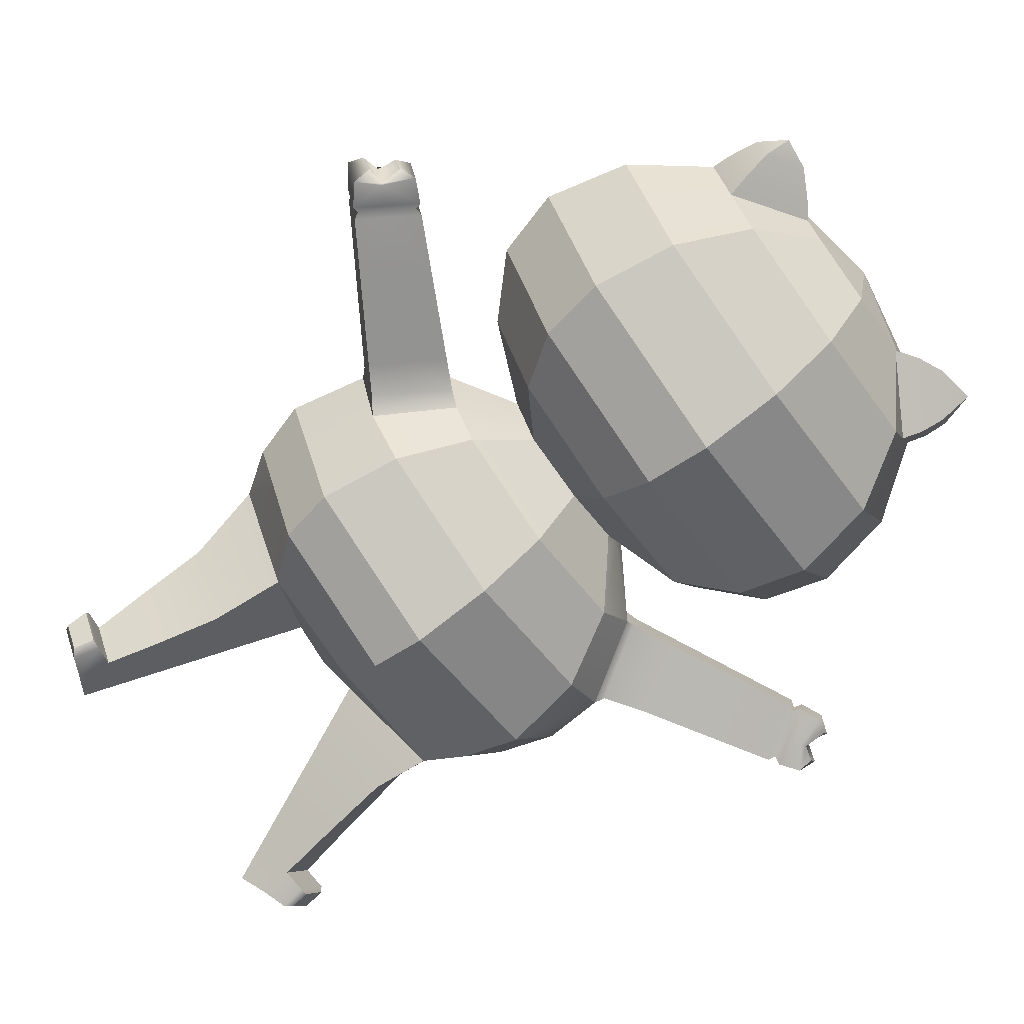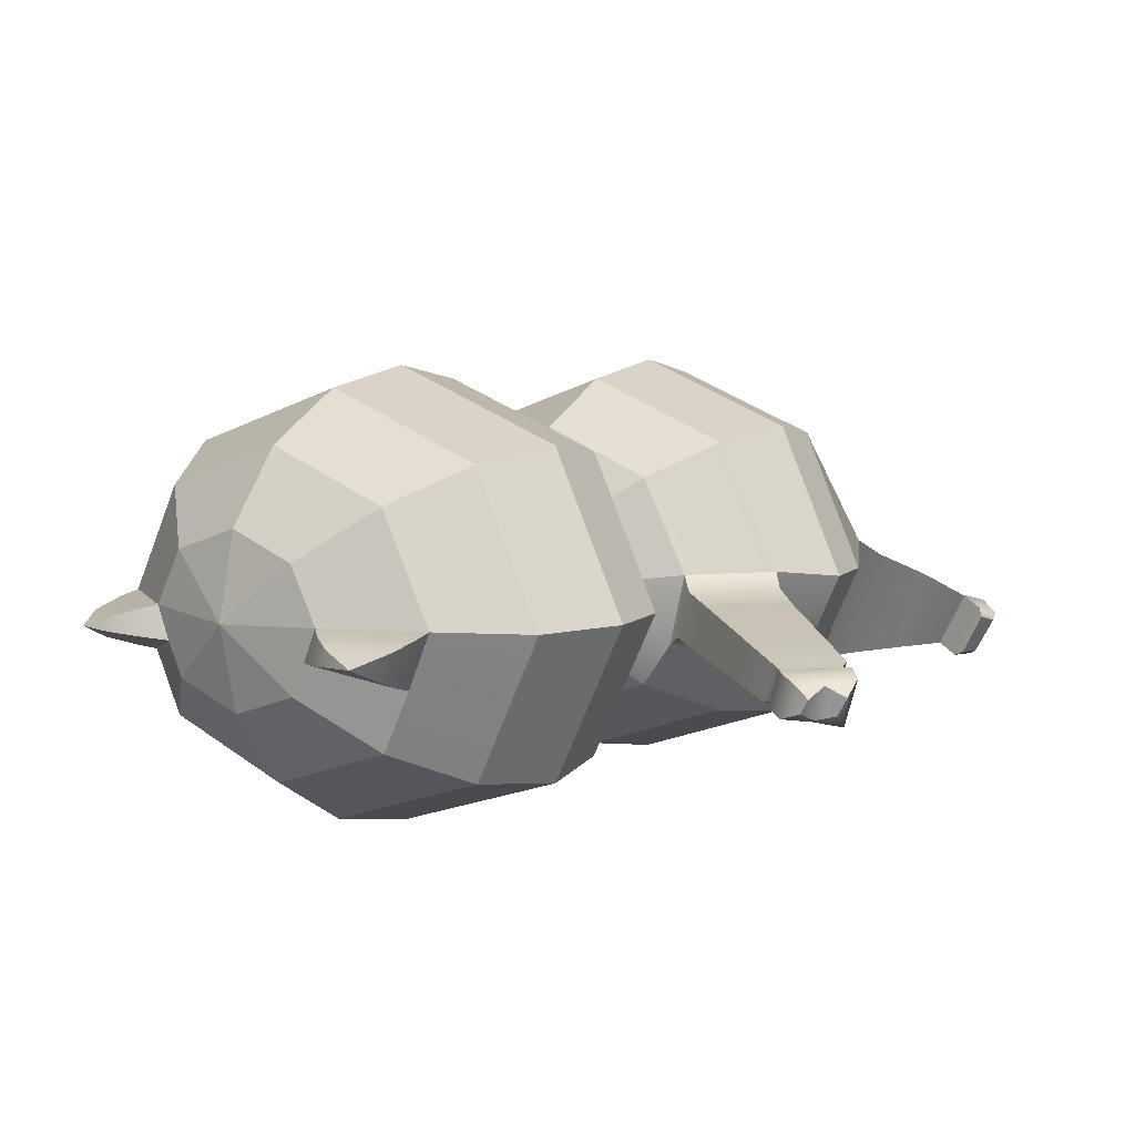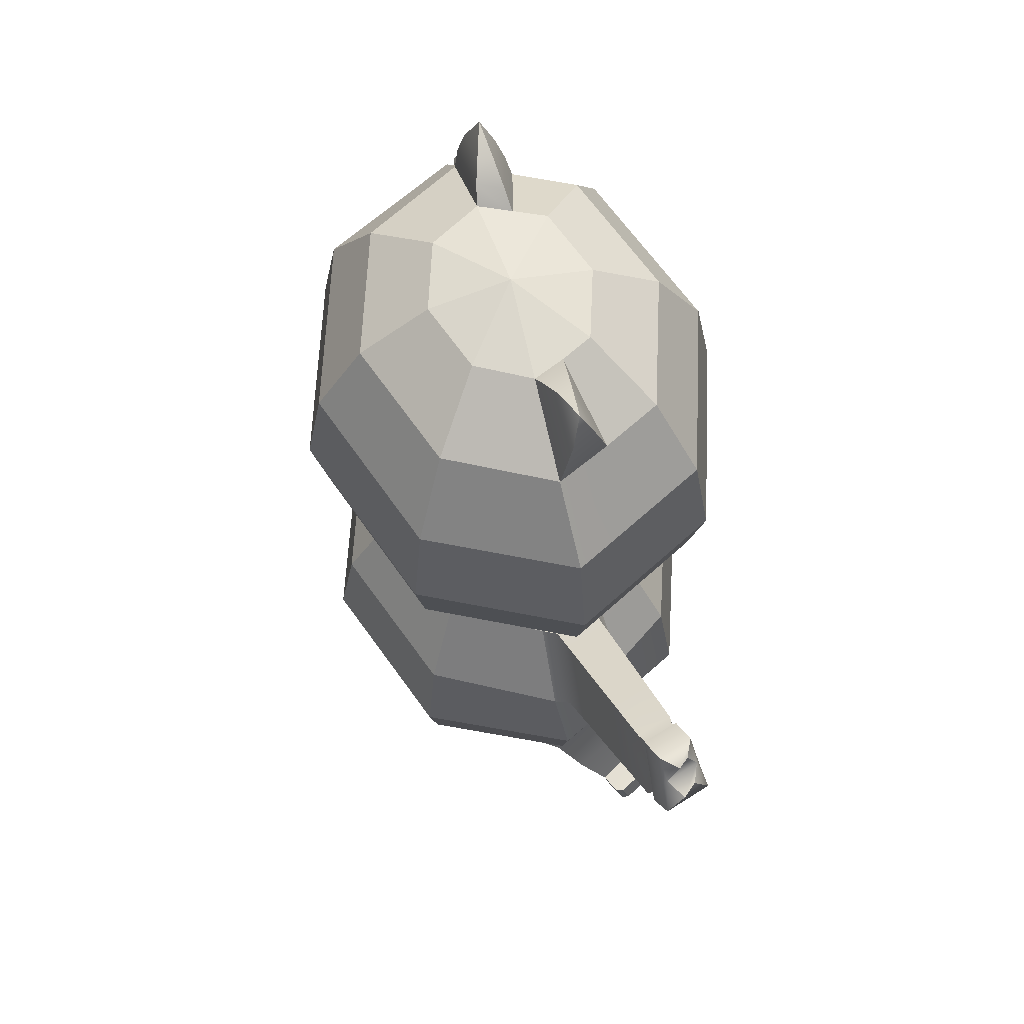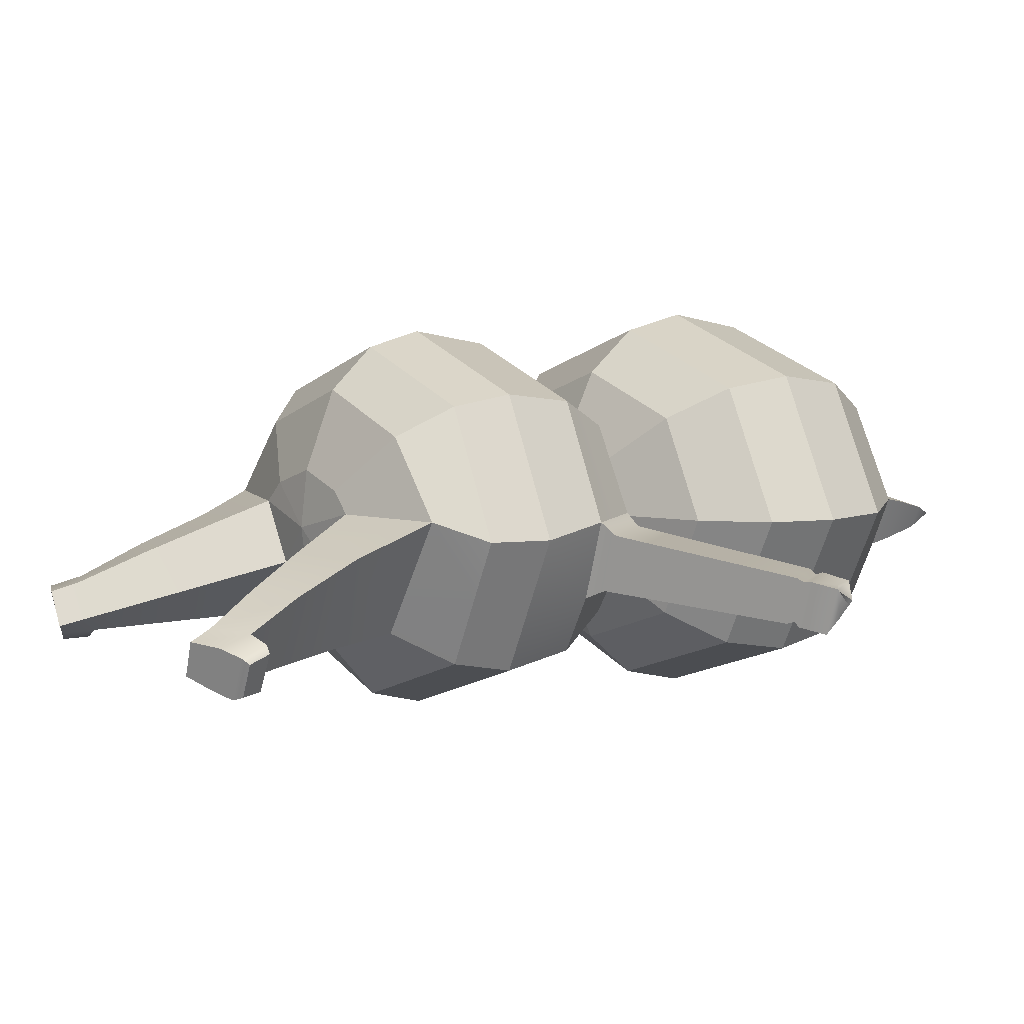
<metadata>
{"format":"obj","ext":"obj","renderer":"f3d","projection":"perspective","resolution":1024,"background":"white","views":[{"elev":-72.1,"azim":126.1,"up":"+Z"},{"elev":8.0,"azim":-139.0,"up":"+Z"},{"elev":62.2,"azim":74.2,"up":"+Y"},{"elev":6.5,"azim":54.4,"up":"+Z"}]}
</metadata>
<code>
g default
v 0.1585 0.05396 -0.1453
v -0.000149 0.05396 -0.2075
v -0.1592 0.05396 -0.1453
v -0.2812 0.0501 0.07736
v -0.1989 0.05396 0.1551
v -0.000149 0.05396 0.2173
v 0.1986 0.05396 0.1551
v 0.2809 0.0501 0.07736
v 0.4079 0.1578 -0.3528
v 0 0.1697 -0.4675
v -0.5063 0.1695 -0.3792
v -0.6717 0.1656 0.07736
v -0.4275 0.1697 0.3626
v 0 0.1697 0.5107
v 0.4275 0.1697 0.3626
v 0.6717 0.1656 0.07736
v 0.5586 0.3367 -0.4624
v 0 0.3367 -0.656
v -0.5586 0.3367 -0.4624
v -0.79 0.3367 0.004887
v -0.5586 0.3367 0.4722
v 0 0.3367 0.6658
v 0.5586 0.3367 0.4722
v 0.79 0.3367 0.004887
v 0.6046 0.5458 -0.5009
v 0 0.5458 -0.7105
v -0.6046 0.5458 -0.5009
v -0.8551 0.5458 0.004887
v -0.6046 0.5458 0.5107
v 0 0.5458 0.7202
v 0.6046 0.5458 0.5107
v 0.8551 0.5458 0.004887
v 0.5586 0.8421 -0.4624
v 0 0.8421 -0.656
v -0.5586 0.8421 -0.4624
v -0.79 0.8253 0.04355
v -0.5586 0.8421 0.4722
v 0 0.8421 0.6658
v 0.5586 0.8421 0.4722
v 0.79 0.8253 0.04355
v 0.4275 1.093 -0.3528
v 0 1.093 -0.5009
v -0.4275 1.093 -0.3528
v -0.6046 1.093 0.04355
v -0.4275 1.093 0.3626
v 0 1.093 0.5107
v 0.4275 1.093 0.3626
v 0.6046 1.093 0.04355
v 0.2563 1.257 -0.2059
v 0 1.261 -0.2689
v -0.2314 1.261 -0.1887
v -0.3272 1.261 0.004887
v -0.2314 1.261 0.1985
v 0 1.261 0.2786
v 0.2563 1.257 0.2059
v 0.3625 1.257 0
v -0.000149 0.02915 0.004887
v 0.4736 1.386 -0.3805
v 0 1.386 -0.5381
v -0.4736 1.386 -0.3805
v -0.6698 1.386 0
v -0.4736 1.386 0.3805
v 0 1.386 0.5381
v 0.4736 1.386 0.3805
v 0.6698 1.386 0
v 0.6188 1.58 -0.4971
v 0 1.58 -0.703
v -0.6188 1.58 -0.4971
v -0.8752 1.58 0
v -0.6188 1.58 0.4971
v 0 1.58 0.703
v 0.6188 1.58 0.4971
v 0.8752 1.58 0
v 0.6698 1.828 -0.5381
v 0 1.828 -0.7609
v -0.6698 1.828 -0.5381
v -0.9473 1.828 0
v -0.6698 1.828 0.5381
v 0 1.828 0.7609
v 0.6698 1.828 0.5381
v 0.9473 1.828 0
v 0.6188 2.136 -0.4971
v 0 2.136 -0.703
v -0.6188 2.136 -0.4971
v -0.8752 2.136 0
v -0.6188 2.136 0.4971
v 0 2.136 0.703
v 0.6188 2.136 0.4971
v 0.8752 2.136 0
v 0.4736 2.396 -0.3805
v 0 2.396 -0.5381
v -0.4736 2.396 -0.3805
v -0.6698 2.396 0.01872
v -0.4736 2.396 0.3805
v 0 2.396 0.5381
v 0.4736 2.396 0.3805
v 0.6698 2.396 0.01872
v 0.2563 2.571 -0.2059
v 0 2.571 -0.2912
v -0.2563 2.571 -0.2059
v -0.3625 2.571 0.01872
v -0.2563 2.571 0.2059
v 0 2.571 0.2912
v 0.2563 2.571 0.2059
v 0.3625 2.571 0.01872
v 0 2.632 0
v 0.6855 0.3367 -0.2062
v 0.7419 0.5458 -0.2236
v 0.6994 0.8253 -0.2467
v 0.5296 1.093 -0.1972
v 0.3145 1.257 -0.09302
v 0.5812 1.386 -0.1719
v 0.7594 1.58 -0.2246
v 0.8219 1.828 -0.2431
v 0.7594 2.136 -0.2246
v 0.5812 2.396 -0.1719
v 0.3145 2.571 -0.09302
v -0.6864 0.3367 -0.2043
v -0.743 0.5458 -0.2215
v -0.7491 0.8253 -0.2448
v -0.5623 1.116 -0.1957
v -0.2843 1.261 -0.08175
v -0.582 1.386 -0.1703
v -0.7604 1.58 -0.2225
v -0.8231 1.828 -0.2408
v -0.7604 2.136 -0.2225
v -0.582 2.396 -0.1703
v -0.2981 2.562 -0.0946
v 0.6029 2.683 -0.06283
v -0.6254 2.687 -0.06283
v -0.4811 2.664 -0.07279
v -0.6264 2.559 -0.1192
v -0.6772 2.558 -0.02072
v -0.4946 2.657 -0.01997
v 0.6153 2.583 -0.1115
v 0.4856 2.67 -0.07201
v 0.4857 2.658 -0.02231
v 0.6592 2.583 -0.02635
v -0.6091 2.47 -0.1509
v -0.3764 2.617 -0.08482
v -0.4191 2.618 0.005338
v -0.6842 2.47 0.004951
v 0.6707 2.468 0.003426
v 0.4075 2.608 0.005095
v 0.3776 2.613 -0.08507
v 0.5974 2.468 -0.1505
v -0.7247 0.8421 -0.2043
v -0.5547 1.093 -0.1552
v 1.5 1.385 -0.2222
v 1.457 1.385 -0.2732
v 1.39 1.477 -0.2612
v 1.423 1.477 -0.2222
v -1.437 1.382 -0.2893
v -1.376 1.488 -0.2744
v -1.477 1.382 -0.2257
v -1.406 1.488 -0.2257
v 0.8266 0.8646 -0.004667
v 0.6413 1.116 -0.004667
v 0.5906 1.116 -0.1662
v 0.7604 0.8646 -0.2158
v -0.7668 0.8598 -0.216
v -0.5968 1.121 -0.1669
v -0.6467 1.121 -0.006843
v -0.8321 0.8598 -0.006843
v -1.33 1.249 -0.3024
v -1.199 1.443 -0.2645
v -1.238 1.443 -0.141
v -1.38 1.249 -0.141
v -1.339 1.278 -0.2917
v -1.232 1.435 -0.2609
v -1.263 1.435 -0.1606
v -1.379 1.278 -0.1606
v -1.367 1.273 -0.3125
v -1.235 1.467 -0.2747
v -1.274 1.467 -0.1512
v -1.417 1.273 -0.1512
v 1.404 1.259 -0.1412
v 1.274 1.434 -0.1412
v 1.239 1.434 -0.2541
v 1.358 1.259 -0.2887
v 1.435 1.257 -0.1349
v 1.286 1.459 -0.1349
v 1.245 1.459 -0.265
v 1.382 1.257 -0.3048
v 1.397 1.234 -0.125
v 1.248 1.436 -0.125
v 1.207 1.436 -0.2551
v 1.344 1.234 -0.295
v 1.511 1.32 -0.1579
v 1.374 1.505 -0.1579
v 1.334 1.505 -0.288
v 1.458 1.32 -0.3279
v -1.428 1.328 -0.3337
v -1.311 1.507 -0.2958
v -1.35 1.507 -0.1723
v -1.478 1.328 -0.1723
v 1.058 1.015 -0.05356
v 0.8878 1.246 -0.05356
v 0.8412 1.246 -0.2023
v 0.9975 1.015 -0.2479
v -0.9912 1.021 -0.2504
v -0.8366 1.249 -0.2058
v -0.8821 1.249 -0.06029
v -1.051 1.021 -0.06029
v -1.148 1.126 -0.2744
v -1.004 1.338 -0.2329
v -1.046 1.338 -0.09752
v -1.203 1.126 -0.09752
v -0.8871 0.9508 -0.2344
v -0.7253 1.19 -0.1878
v -0.7729 1.19 -0.03549
v -0.9492 0.9508 -0.03549
v 0.9287 0.9306 -0.02619
v 0.7498 1.173 -0.02619
v 0.7009 1.173 -0.1821
v 0.8648 0.9306 -0.2299
v 1.218 1.118 -0.08717
v 1.057 1.335 -0.08717
v 1.013 1.335 -0.2271
v 1.161 1.118 -0.2701
v -0.4933 -0.724 -0.3617
v -0.5583 -0.724 -0.2385
v -0.682 -0.6716 -0.2367
v -0.581 -0.6716 -0.4051
v 0.5494 -0.728 -0.2767
v 0.6531 -0.6752 -0.2888
v 0.4932 -0.717 -0.4026
v 0.574 -0.6662 -0.4433
v 0.5175 -0.635 -0.2433
v 0.6473 -0.5512 -0.2539
v 0.5494 -0.5447 -0.4326
v 0.4534 -0.6253 -0.372
v -0.4539 -0.6322 -0.3362
v -0.5662 -0.5487 -0.4021
v -0.6728 -0.5487 -0.2082
v -0.5256 -0.6322 -0.2098
v 0.3706 -0.2073 -0.03276
v 0.6208 -0.1126 -0.03679
v 0.4363 -0.1177 -0.383
v 0.2703 -0.2036 -0.2313
v 0.4487 -0.4347 -0.1389
v 0.6349 -0.3583 -0.1465
v 0.4964 -0.3572 -0.4094
v 0.3677 -0.4278 -0.3061
v -0.2436 -0.1426 -0.2
v -0.4874 -0.04282 -0.3857
v -0.6242 -0.04282 0.0003
v -0.3512 -0.1426 -0.000148
v -0.3486 -0.3872 -0.268
v -0.5268 -0.3073 -0.3939
v -0.6485 -0.3073 -0.09994
v -0.4383 -0.3872 -0.1009
v 0.737 -0.53 -0.3108
v 0.6597 -0.5248 -0.4519
v 0.7415 -0.6093 -0.3383
v 0.6791 -0.6022 -0.4604
v -0.6786 -0.5372 -0.4239
v -0.7582 -0.5372 -0.2792
v -0.6896 -0.6113 -0.4262
v -0.765 -0.6113 -0.3004
v 0.7228 -0.5332 -0.282
v 0.6249 -0.5267 -0.4607
v 0.6495 -0.6247 -0.4714
v 0.7286 -0.6337 -0.3169
v -0.6449 -0.5339 -0.4391
v -0.7515 -0.5339 -0.2452
v -0.7606 -0.6331 -0.2738
v -0.6596 -0.6331 -0.4422
v 0.5016 0.9514 -0.4147
v 0.6256 0.9419 -0.2252
v 0.6865 0.9739 -0.1942
v 0.7935 1.036 -0.2091
v 0.9295 1.115 -0.2281
v 1.097 1.212 -0.2514
v 1.285 1.322 -0.2776
v 1.306 1.335 -0.2736
v 1.322 1.345 -0.2875
v 1.388 1.391 -0.3105
v 1.39 1.398 -0.3023
v 1.429 1.398 -0.1791
v 1.436 1.391 -0.1579
v 1.37 1.345 -0.1349
v 1.347 1.335 -0.1412
v 1.332 1.322 -0.125
v 1.148 1.212 -0.08717
v 0.9842 1.115 -0.05356
v 0.8509 1.036 -0.02619
v 0.746 0.9739 -0.004667
v 0.7093 0.9419 0.04355
v 0.5016 0.9514 0.4245
v 0 0.9514 0.5983
v -0.5016 0.9514 0.4245
v -0.7093 0.9419 0.04355
v -0.7514 0.9735 -0.006843
v -0.8725 1.055 -0.03549
v -0.9772 1.12 -0.06029
v -1.135 1.218 -0.09752
v -1.318 1.333 -0.141
v -1.329 1.346 -0.1606
v -1.355 1.357 -0.1512
v -1.393 1.389 -0.1723
v -1.403 1.402 -0.1946
v -1.368 1.402 -0.3076
v -1.348 1.389 -0.3172
v -1.31 1.357 -0.296
v -1.292 1.346 -0.2783
v -1.273 1.333 -0.2859
v -1.085 1.218 -0.2563
v -0.924 1.12 -0.231
v -0.8167 1.055 -0.2141
v -0.6928 0.9735 -0.1947
v -0.6678 0.9519 -0.2234
v -0.5016 0.9514 -0.4147
v 0 0.9514 -0.5885
v 0.2789 1.235 -0.2252
v 0.3428 1.235 -0.1067
v 0.3944 1.235 0.005732
v 0.2789 1.235 0.2265
v 0 1.239 0.3092
v -0.2572 1.239 0.2201
v -0.3637 1.239 0.009975
v -0.3209 1.242 -0.09675
v -0.2572 1.239 -0.2103
v 0 1.239 -0.2994
g spiderpiggy_lowpoly
f 1 2 10 9
f 2 3 11 10
f 221 222 223 224
f 4 5 13 12
f 5 6 14 13
f 6 7 15 14
f 7 8 16 15
f 9 10 18 17
f 10 11 19 18
f 11 12 118 19
f 12 13 21 20
f 13 14 22 21
f 14 15 23 22
f 15 16 24 23
f 16 107 24
f 17 18 26 25
f 18 19 27 26
f 19 118 119 27
f 20 21 29 28
f 21 22 30 29
f 22 23 31 30
f 23 24 32 31
f 24 107 108 32
f 25 26 34 33
f 26 27 35 34
f 27 119 120 35
f 28 29 37 36
f 29 30 38 37
f 30 31 39 38
f 31 32 40 39
f 32 108 109 40
f 33 34 314 269
f 34 35 313 314
f 35 120 312 313
f 36 37 292 293
f 37 38 291 292
f 38 39 290 291
f 39 40 289 290
f 149 150 279 280
f 41 42 324 315
f 42 43 323 324
f 43 121 322 323
f 44 45 320 321
f 45 46 319 320
f 46 47 318 319
f 47 48 317 318
f 48 110 316 317
f 2 1 57
f 3 2 57
f 4 3 57
f 5 4 57
f 6 5 57
f 7 6 57
f 8 7 57
f 1 8 57
f 49 50 59 58
f 50 51 60 59
f 51 122 123 60
f 52 53 62 61
f 53 54 63 62
f 54 55 64 63
f 55 56 65 64
f 56 111 112 65
f 58 59 67 66
f 59 60 68 67
f 60 123 124 68
f 61 62 70 69
f 62 63 71 70
f 63 64 72 71
f 64 65 73 72
f 65 112 113 73
f 66 67 75 74
f 67 68 76 75
f 68 124 125 76
f 69 70 78 77
f 70 71 79 78
f 71 72 80 79
f 72 73 81 80
f 73 113 114 81
f 74 75 83 82
f 75 76 84 83
f 76 125 126 84
f 77 78 86 85
f 78 79 87 86
f 79 80 88 87
f 80 81 89 88
f 81 114 115 89
f 82 83 91 90
f 83 84 92 91
f 84 126 127 92
f 85 86 94 93
f 86 87 95 94
f 87 88 96 95
f 88 89 97 96
f 89 115 116 97
f 90 91 99 98
f 91 92 100 99
f 92 127 128 100
f 93 94 102 101
f 94 95 103 102
f 95 96 104 103
f 96 97 105 104
f 129 136 137
f 98 99 106
f 99 100 106
f 100 128 101 106
f 101 102 106
f 102 103 106
f 103 104 106
f 104 105 106
f 105 117 98 106
f 226 225 227 228
f 107 16 9 17
f 108 107 17 25
f 109 108 25 33
f 269 270 109 33
f 315 316 110 41
f 112 111 49 58
f 113 112 58 66
f 114 113 66 74
f 115 114 74 82
f 116 115 82 90
f 117 116 90 98
f 118 12 20
f 119 118 20 28
f 120 119 28 36
f 302 303 153 155
f 321 322 121 44
f 123 122 52 61
f 124 123 61 69
f 125 124 69 77
f 126 125 77 85
f 127 126 85 93
f 134 131 130
f 138 135 129
f 135 136 129
f 137 138 129
f 131 132 130
f 132 133 130
f 133 134 130
f 128 127 139 140
f 127 93 142 139
f 93 101 141 142
f 128 140 141 101
f 116 117 145 146
f 144 145 117 105
f 105 97 143 144
f 97 116 146 143
f 140 139 132 131
f 141 140 131 134
f 142 141 134 133
f 139 142 133 132
f 144 143 138 137
f 137 136 145 144
f 146 145 136 135
f 143 146 135 138
f 121 312 120 147 148
f 120 36 147
f 44 121 148
f 148 147 120 312 121
f 147 36 120
f 44 148 121
f 40 109 160 157
f 109 270 271 160
f 110 48 158 159
f 288 289 40 157
f 311 312 120 161
f 120 36 164 161
f 36 293 294 164
f 44 121 162 163
f 287 288 157 213
f 159 158 214 215
f 160 271 272 216
f 157 160 216 213
f 310 311 161 209
f 163 162 210 211
f 164 294 295 212
f 161 164 212 209
f 306 307 165 169
f 167 166 170 171
f 168 298 299 172
f 165 168 172 169
f 305 306 169 173
f 171 170 174 175
f 172 299 300 176
f 169 172 176 173
f 304 305 173 193
f 175 174 194 195
f 176 300 301 196
f 173 176 196 193
f 282 283 177 181
f 179 178 182 183
f 180 276 277 184
f 177 180 184 181
f 281 282 181 189
f 183 182 190 191
f 184 277 278 192
f 181 184 192 189
f 283 284 185 177
f 187 186 178 179
f 188 275 276 180
f 185 188 180 177
f 280 281 189 149
f 191 190 152 151
f 192 278 279 150
f 189 192 150 149
f 303 304 193 153
f 195 194 154 156
f 196 301 302 155
f 193 196 155 153
f 285 286 197 217
f 199 198 218 219
f 200 273 274 220
f 197 200 220 217
f 308 309 201 205
f 203 202 206 207
f 204 296 297 208
f 201 204 208 205
f 307 308 205 165
f 207 206 166 167
f 208 297 298 168
f 205 208 168 165
f 309 310 209 201
f 211 210 202 203
f 212 295 296 204
f 209 212 204 201
f 286 287 213 197
f 215 214 198 199
f 216 272 273 200
f 213 216 200 197
f 284 285 217 185
f 219 218 186 187
f 220 274 275 188
f 217 220 188 185
f 3 4 248 245
f 4 12 247 248
f 12 11 246 247
f 11 3 245 246
f 16 8 237 238
f 8 1 240 237
f 1 9 239 240
f 9 16 238 239
f 230 229 225 226
f 254 253 255 256
f 232 231 228 227
f 229 232 227 225
f 234 233 221 224
f 258 257 259 260
f 236 235 223 222
f 233 236 222 221
f 238 237 241 242
f 239 238 242 243
f 240 239 243 244
f 237 240 244 241
f 242 241 229 230
f 243 242 230 231
f 244 243 231 232
f 241 244 232 229
f 246 245 249 250
f 247 246 250 251
f 248 247 251 252
f 245 248 252 249
f 250 249 233 234
f 251 250 234 235
f 252 251 235 236
f 249 252 236 233
f 231 230 261 262
f 230 226 264 261
f 226 228 263 264
f 228 231 262 263
f 235 234 265 266
f 234 224 268 265
f 224 223 267 268
f 223 235 266 267
f 262 261 253 254
f 263 262 254 256
f 264 263 256 255
f 261 264 255 253
f 266 265 257 258
f 267 266 258 260
f 268 267 260 259
f 265 268 259 257
f 110 270 269 41
f 271 270 110 159
f 272 271 159 215
f 273 272 215 199
f 274 273 199 219
f 275 274 219 187
f 276 275 187 179
f 277 276 179 183
f 278 277 183 191
f 279 278 191 151
f 280 279 151 152
f 190 281 280 152
f 182 282 281 190
f 178 283 282 182
f 186 284 283 178
f 218 285 284 186
f 198 286 285 218
f 214 287 286 198
f 158 288 287 214
f 48 289 288 158
f 290 289 48 47
f 291 290 47 46
f 292 291 46 45
f 293 292 45 44
f 294 293 44 163
f 295 294 163 211
f 296 295 211 203
f 297 296 203 207
f 298 297 207 167
f 299 298 167 171
f 300 299 171 175
f 301 300 175 195
f 302 301 195 156
f 154 303 302 156
f 194 304 303 154
f 174 305 304 194
f 170 306 305 174
f 166 307 306 170
f 206 308 307 166
f 202 309 308 206
f 210 310 309 202
f 162 311 310 210
f 121 312 311 162
f 313 312 121 43
f 314 313 43 42
f 269 314 42 41
f 111 316 315 49
f 317 316 111 56
f 318 317 56 55
f 319 318 55 54
f 320 319 54 53
f 321 320 53 52
f 122 322 321 52
f 323 322 122 51
f 324 323 51 50
f 315 324 50 49

</code>
